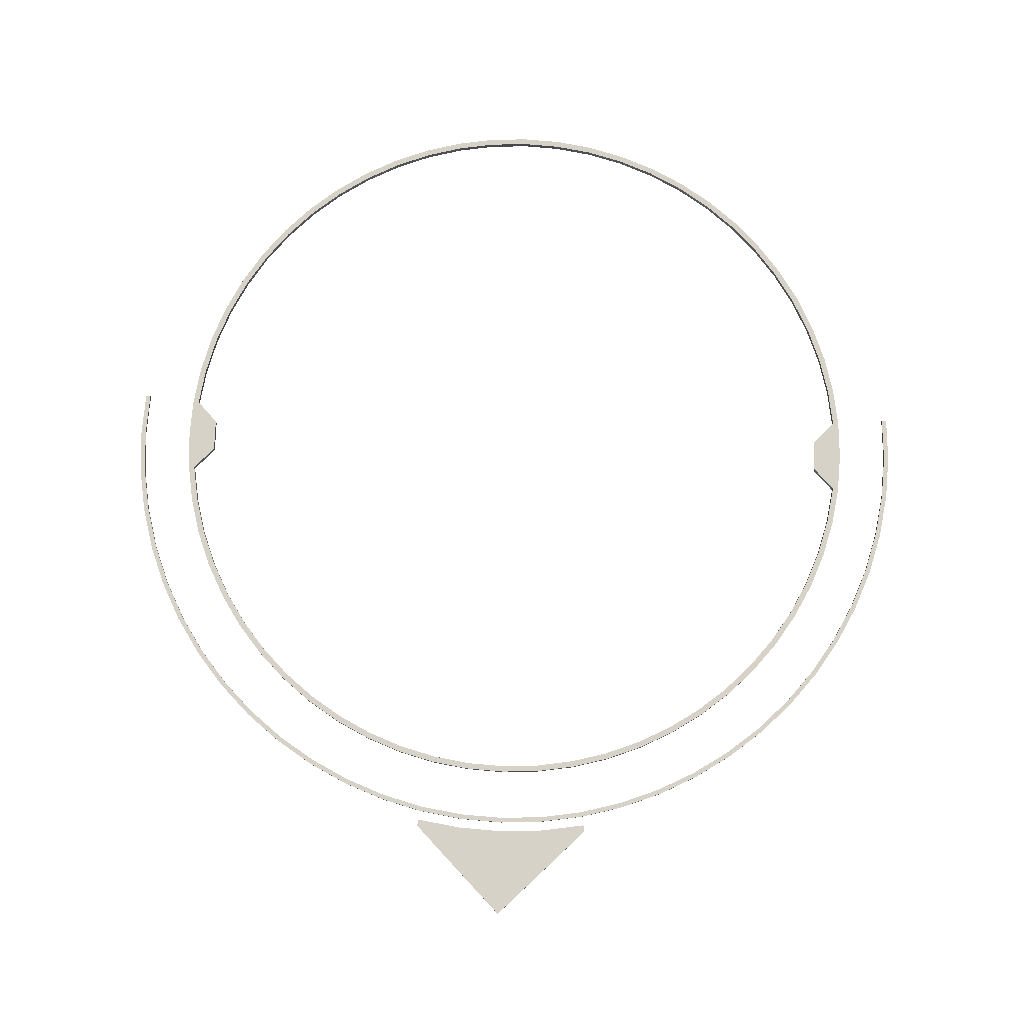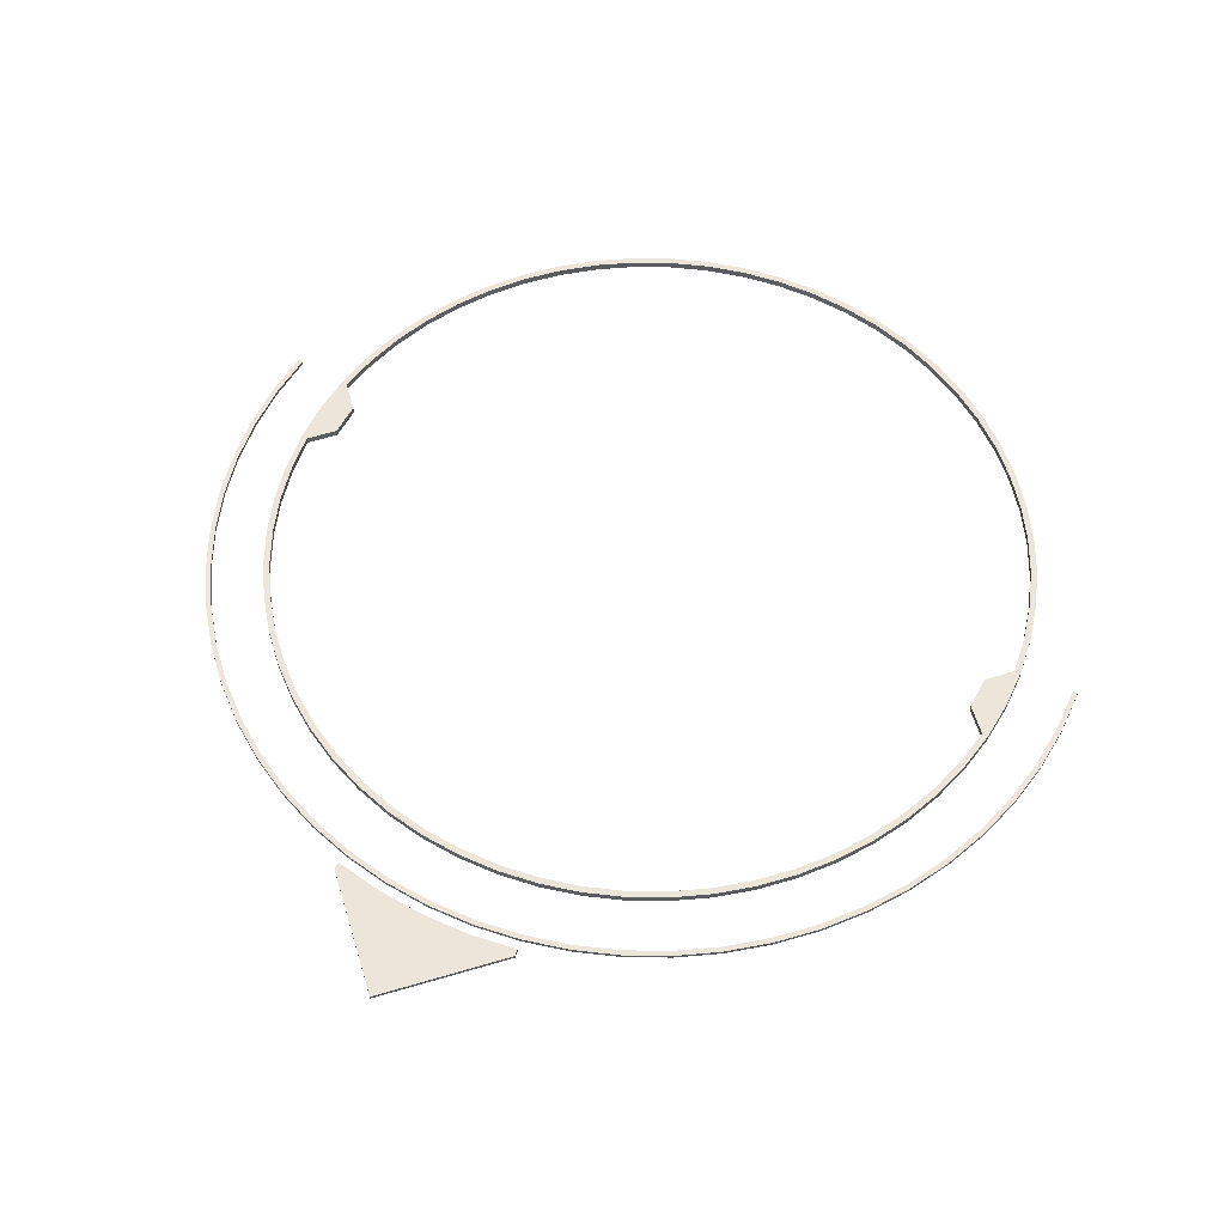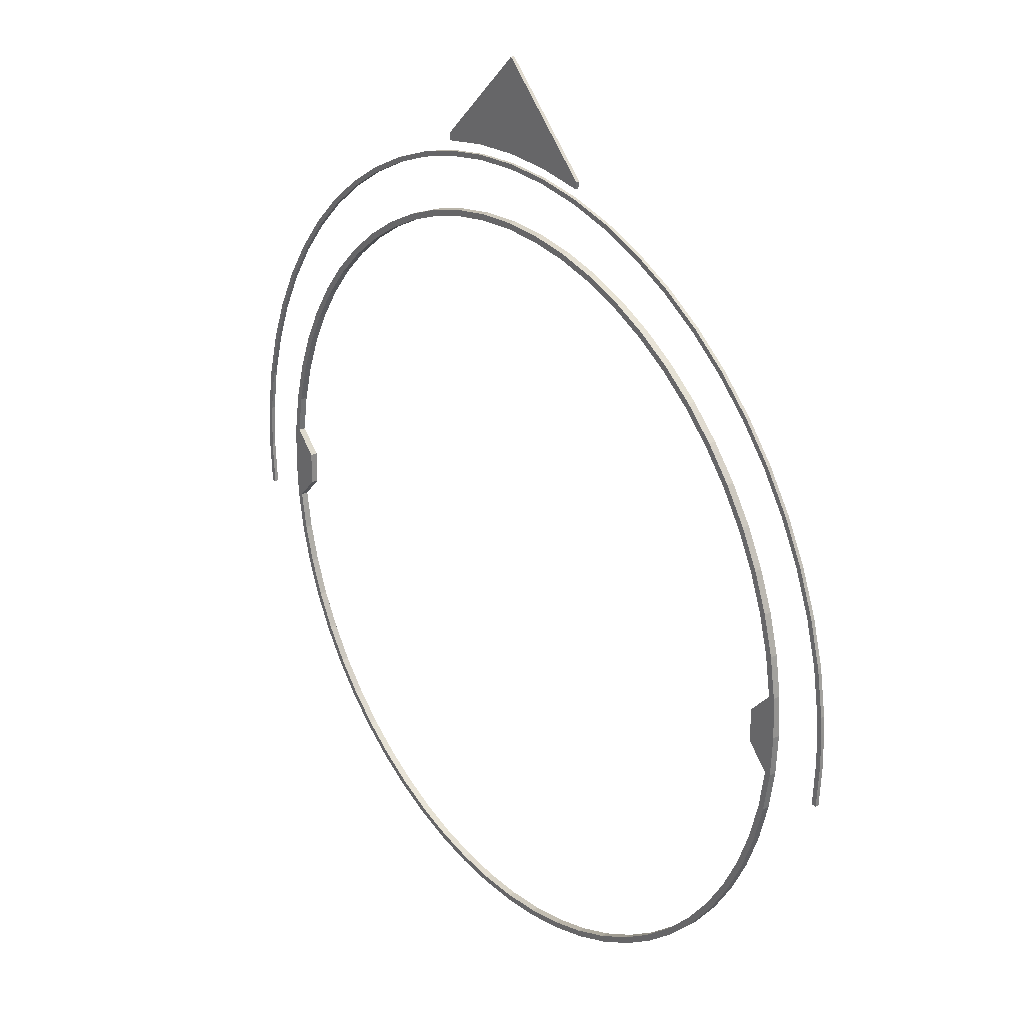
<metadata>
{"format":"obj","ext":"obj","renderer":"f3d","projection":"perspective","resolution":1024,"background":"white","views":[{"elev":77.9,"azim":2.0,"up":"+Y"},{"elev":56.8,"azim":27.8,"up":"+Y"},{"elev":25.9,"azim":-128.4,"up":"+Z"}]}
</metadata>
<code>
g default
v 5.793 -0.04295 -0.6089
v 5.698 -0.04295 -1.211
v 5.54 -0.04295 -1.8
v 5.322 -0.04295 -2.369
v 5.045 -0.04295 -2.913
v 4.713 -0.04295 -3.424
v 4.329 -0.04295 -3.898
v 3.898 -0.04295 -4.329
v 3.424 -0.04295 -4.713
v 2.913 -0.04295 -5.045
v 2.369 -0.04295 -5.322
v 1.8 -0.04295 -5.54
v 1.211 -0.04295 -5.698
v 0.6089 -0.04295 -5.793
v -0 -0.04295 -5.825
v -0.6089 -0.04295 -5.793
v -1.211 -0.04295 -5.698
v -1.8 -0.04295 -5.54
v -2.369 -0.04295 -5.322
v -2.913 -0.04295 -5.045
v -3.424 -0.04295 -4.713
v -3.898 -0.04295 -4.329
v -4.329 -0.04295 -3.898
v -4.713 -0.04295 -3.424
v -5.045 -0.04295 -2.913
v -5.322 -0.04295 -2.369
v -5.54 -0.04295 -1.8
v -5.698 -0.04295 -1.211
v -5.793 -0.04295 -0.6089
v -5.793 -0.04295 0.6089
v -5.698 -0.04295 1.211
v -5.54 -0.04295 1.8
v -5.322 -0.04295 2.369
v -5.045 -0.04295 2.913
v -4.713 -0.04295 3.424
v -4.329 -0.04295 3.898
v -3.898 -0.04295 4.329
v -3.424 -0.04295 4.713
v -2.913 -0.04295 5.045
v -2.369 -0.04295 5.322
v -1.8 -0.04295 5.54
v -1.211 -0.04295 5.698
v -0.6089 -0.04295 5.793
v 0 -0.04295 5.825
v 0.6089 -0.04295 5.793
v 1.211 -0.04295 5.698
v 1.8 -0.04295 5.54
v 2.369 -0.04295 5.322
v 2.913 -0.04295 5.045
v 3.424 -0.04295 4.713
v 3.898 -0.04295 4.329
v 4.329 -0.04295 3.898
v 4.713 -0.04295 3.424
v 5.045 -0.04295 2.913
v 5.322 -0.04295 2.369
v 5.54 -0.04295 1.8
v 5.698 -0.04295 1.211
v 5.793 -0.04295 0.6089
v 5.921 -0.04295 0
v 5.888 -0.04295 -0.6189
v 5.791 -0.04295 -1.231
v 5.631 -0.04295 -1.83
v 5.409 -0.04295 -2.408
v 5.128 -0.04295 -2.96
v 4.79 -0.04295 -3.48
v 4.4 -0.04295 -3.962
v 3.962 -0.04295 -4.4
v 3.48 -0.04295 -4.79
v 2.96 -0.04295 -5.128
v 2.408 -0.04295 -5.409
v 1.83 -0.04295 -5.631
v 1.231 -0.04295 -5.791
v 0.6189 -0.04295 -5.888
v 0 -0.04295 -5.921
v -0.6189 -0.04295 -5.888
v -1.231 -0.04295 -5.791
v -1.83 -0.04295 -5.631
v -2.408 -0.04295 -5.409
v -2.96 -0.04295 -5.128
v -3.48 -0.04295 -4.79
v -3.962 -0.04295 -4.4
v -4.4 -0.04295 -3.962
v -4.79 -0.04295 -3.48
v -5.128 -0.04295 -2.96
v -5.409 -0.04295 -2.408
v -5.631 -0.04295 -1.83
v -5.791 -0.04295 -1.231
v -5.888 -0.04295 -0.6189
v -5.921 -0.04295 0
v -5.888 -0.04295 0.6189
v -5.791 -0.04295 1.231
v -5.631 -0.04295 1.83
v -5.409 -0.04295 2.408
v -5.128 -0.04295 2.96
v -4.79 -0.04295 3.48
v -4.4 -0.04295 3.962
v -3.962 -0.04295 4.4
v -3.48 -0.04295 4.79
v -2.96 -0.04295 5.128
v -2.408 -0.04295 5.409
v -1.83 -0.04295 5.631
v -1.231 -0.04295 5.791
v -0.6189 -0.04295 5.888
v -1e-06 -0.04295 5.921
v 0.6189 -0.04295 5.888
v 1.231 -0.04295 5.791
v 1.83 -0.04295 5.631
v 2.408 -0.04295 5.409
v 2.96 -0.04295 5.128
v 3.48 -0.04295 4.79
v 3.962 -0.04295 4.4
v 4.4 -0.04295 3.962
v 4.79 -0.04295 3.48
v 5.128 -0.04295 2.96
v 5.409 -0.04295 2.408
v 5.631 -0.04295 1.83
v 5.791 -0.04295 1.231
v 5.888 -0.04295 0.6189
v 5.793 0.06509 -0.6089
v 5.921 0.06509 0
v 5.888 0.06509 -0.6189
v 5.698 0.06509 -1.211
v 5.791 0.06509 -1.231
v 5.54 0.06509 -1.8
v 5.631 0.06509 -1.83
v 5.322 0.06509 -2.369
v 5.409 0.06509 -2.408
v 5.045 0.06509 -2.913
v 5.128 0.06509 -2.96
v 4.713 0.06509 -3.424
v 4.79 0.06509 -3.48
v 4.329 0.06509 -3.898
v 4.4 0.06509 -3.962
v 3.898 0.06509 -4.329
v 3.962 0.06509 -4.4
v 3.424 0.06509 -4.713
v 3.48 0.06509 -4.79
v 2.913 0.06509 -5.045
v 2.96 0.06509 -5.128
v 2.369 0.06509 -5.322
v 2.408 0.06509 -5.409
v 1.8 0.06509 -5.54
v 1.83 0.06509 -5.631
v 1.211 0.06509 -5.698
v 1.231 0.06509 -5.791
v 0.6089 0.06509 -5.793
v 0.6189 0.06509 -5.888
v -0 0.06509 -5.825
v 0 0.06509 -5.921
v -0.6089 0.06509 -5.793
v -0.6189 0.06509 -5.888
v -1.211 0.06509 -5.698
v -1.231 0.06509 -5.791
v -1.8 0.06509 -5.54
v -1.83 0.06509 -5.631
v -2.369 0.06509 -5.322
v -2.408 0.06509 -5.409
v -2.913 0.06509 -5.045
v -2.96 0.06509 -5.128
v -3.424 0.06509 -4.713
v -3.48 0.06509 -4.79
v -3.898 0.06509 -4.329
v -3.962 0.06509 -4.4
v -4.329 0.06509 -3.898
v -4.4 0.06509 -3.962
v -4.713 0.06509 -3.424
v -4.79 0.06509 -3.48
v -5.045 0.06509 -2.913
v -5.128 0.06509 -2.96
v -5.322 0.06509 -2.369
v -5.409 0.06509 -2.408
v -5.54 0.06509 -1.8
v -5.631 0.06509 -1.83
v -5.698 0.06509 -1.211
v -5.791 0.06509 -1.231
v -5.793 0.06509 -0.6089
v -5.888 0.06509 -0.6189
v -5.921 0.06509 0
v -5.793 0.06509 0.6089
v -5.888 0.06509 0.6189
v -5.698 0.06509 1.211
v -5.791 0.06509 1.231
v -5.54 0.06509 1.8
v -5.631 0.06509 1.83
v -5.322 0.06509 2.369
v -5.409 0.06509 2.408
v -5.045 0.06509 2.913
v -5.128 0.06509 2.96
v -4.713 0.06509 3.424
v -4.79 0.06509 3.48
v -4.329 0.06509 3.898
v -4.4 0.06509 3.962
v -3.898 0.06509 4.329
v -3.962 0.06509 4.4
v -3.424 0.06509 4.713
v -3.48 0.06509 4.79
v -2.913 0.06509 5.045
v -2.96 0.06509 5.128
v -2.369 0.06509 5.322
v -2.408 0.06509 5.409
v -1.8 0.06509 5.54
v -1.83 0.06509 5.631
v -1.211 0.06509 5.698
v -1.231 0.06509 5.791
v -0.6089 0.06509 5.793
v -0.6189 0.06509 5.888
v 0 0.06509 5.825
v -1e-06 0.06509 5.921
v 0.6089 0.06509 5.793
v 0.6189 0.06509 5.888
v 1.211 0.06509 5.698
v 1.231 0.06509 5.791
v 1.8 0.06509 5.54
v 1.83 0.06509 5.631
v 2.369 0.06509 5.322
v 2.408 0.06509 5.409
v 2.913 0.06509 5.045
v 2.96 0.06509 5.128
v 3.424 0.06509 4.713
v 3.48 0.06509 4.79
v 3.898 0.06509 4.329
v 3.962 0.06509 4.4
v 4.329 0.06509 3.898
v 4.4 0.06509 3.962
v 4.713 0.06509 3.424
v 4.79 0.06509 3.48
v 5.045 0.06509 2.913
v 5.128 0.06509 2.96
v 5.322 0.06509 2.369
v 5.409 0.06509 2.408
v 5.54 0.06509 1.8
v 5.631 0.06509 1.83
v 5.698 0.06509 1.211
v 5.791 0.06509 1.231
v 5.793 0.06509 0.6089
v 5.888 0.06509 0.6189
v 5.457 -0.04295 -0.2561
v 5.567 -0.04295 0
v 5.457 -0.04295 0.2561
v 5.457 0.06509 0.2561
v 5.567 0.06509 0
v 5.457 0.06509 -0.2561
v -5.457 -0.04295 0.2561
v -5.567 -0.04295 0
v -5.457 -0.04295 -0.2561
v -5.457 0.06509 0.2561
v -5.457 0.06509 -0.2561
v -5.567 0.06509 0
g polySurface17 polySurface3
f 119 242 241 120 121
f 122 119 121 123
f 124 122 123 125
f 126 124 125 127
f 128 126 127 129
f 130 128 129 131
f 132 130 131 133
f 134 132 133 135
f 136 134 135 137
f 138 136 137 139
f 140 138 139 141
f 142 140 141 143
f 144 142 143 145
f 146 144 145 147
f 148 146 147 149
f 150 148 149 151
f 152 150 151 153
f 154 152 153 155
f 156 154 155 157
f 158 156 157 159
f 160 158 159 161
f 162 160 161 163
f 164 162 163 165
f 166 164 165 167
f 168 166 167 169
f 170 168 169 171
f 172 170 171 173
f 174 172 173 175
f 176 174 175 177
f 179 246 248 178 180
f 181 179 180 182
f 183 181 182 184
f 185 183 184 186
f 187 185 186 188
f 189 187 188 190
f 191 189 190 192
f 193 191 192 194
f 195 193 194 196
f 197 195 196 198
f 199 197 198 200
f 201 199 200 202
f 203 201 202 204
f 205 203 204 206
f 207 205 206 208
f 209 207 208 210
f 211 209 210 212
f 213 211 212 214
f 215 213 214 216
f 217 215 216 218
f 219 217 218 220
f 221 219 220 222
f 223 221 222 224
f 225 223 224 226
f 227 225 226 228
f 229 227 228 230
f 231 229 230 232
f 233 231 232 234
f 235 233 234 236
f 1 60 59 238 237
f 2 61 60 1
f 3 62 61 2
f 4 63 62 3
f 5 64 63 4
f 6 65 64 5
f 7 66 65 6
f 8 67 66 7
f 9 68 67 8
f 10 69 68 9
f 11 70 69 10
f 12 71 70 11
f 13 72 71 12
f 14 73 72 13
f 15 74 73 14
f 16 75 74 15
f 17 76 75 16
f 18 77 76 17
f 19 78 77 18
f 20 79 78 19
f 21 80 79 20
f 22 81 80 21
f 23 82 81 22
f 24 83 82 23
f 25 84 83 24
f 26 85 84 25
f 27 86 85 26
f 28 87 86 27
f 29 88 87 28
f 30 90 89 244 243
f 31 91 90 30
f 32 92 91 31
f 33 93 92 32
f 34 94 93 33
f 35 95 94 34
f 36 96 95 35
f 37 97 96 36
f 38 98 97 37
f 39 99 98 38
f 40 100 99 39
f 41 101 100 40
f 42 102 101 41
f 43 103 102 42
f 44 104 103 43
f 45 105 104 44
f 46 106 105 45
f 47 107 106 46
f 48 108 107 47
f 49 109 108 48
f 50 110 109 49
f 51 111 110 50
f 52 112 111 51
f 53 113 112 52
f 54 114 113 53
f 55 115 114 54
f 56 116 115 55
f 57 117 116 56
f 58 118 117 57
f 1 237 242 119
f 59 60 121 120
f 2 1 119 122
f 60 61 123 121
f 3 2 122 124
f 61 62 125 123
f 4 3 124 126
f 62 63 127 125
f 5 4 126 128
f 63 64 129 127
f 6 5 128 130
f 64 65 131 129
f 7 6 130 132
f 65 66 133 131
f 8 7 132 134
f 66 67 135 133
f 9 8 134 136
f 67 68 137 135
f 10 9 136 138
f 68 69 139 137
f 11 10 138 140
f 69 70 141 139
f 12 11 140 142
f 70 71 143 141
f 13 12 142 144
f 71 72 145 143
f 14 13 144 146
f 72 73 147 145
f 15 14 146 148
f 73 74 149 147
f 16 15 148 150
f 74 75 151 149
f 17 16 150 152
f 75 76 153 151
f 18 17 152 154
f 76 77 155 153
f 19 18 154 156
f 77 78 157 155
f 20 19 156 158
f 78 79 159 157
f 21 20 158 160
f 79 80 161 159
f 22 21 160 162
f 80 81 163 161
f 23 22 162 164
f 81 82 165 163
f 24 23 164 166
f 82 83 167 165
f 25 24 166 168
f 83 84 169 167
f 26 25 168 170
f 84 85 171 169
f 27 26 170 172
f 85 86 173 171
f 28 27 172 174
f 86 87 175 173
f 29 28 174 176
f 87 88 177 175
f 247 245 29 176
f 88 89 178 177
f 30 243 246 179
f 89 90 180 178
f 31 30 179 181
f 90 91 182 180
f 32 31 181 183
f 91 92 184 182
f 33 32 183 185
f 92 93 186 184
f 34 33 185 187
f 93 94 188 186
f 35 34 187 189
f 94 95 190 188
f 36 35 189 191
f 95 96 192 190
f 37 36 191 193
f 96 97 194 192
f 38 37 193 195
f 97 98 196 194
f 39 38 195 197
f 98 99 198 196
f 40 39 197 199
f 99 100 200 198
f 41 40 199 201
f 100 101 202 200
f 42 41 201 203
f 101 102 204 202
f 43 42 203 205
f 102 103 206 204
f 44 43 205 207
f 103 104 208 206
f 45 44 207 209
f 104 105 210 208
f 46 45 209 211
f 105 106 212 210
f 47 46 211 213
f 106 107 214 212
f 48 47 213 215
f 107 108 216 214
f 49 48 215 217
f 108 109 218 216
f 50 49 217 219
f 109 110 220 218
f 51 50 219 221
f 110 111 222 220
f 52 51 221 223
f 111 112 224 222
f 53 52 223 225
f 112 113 226 224
f 54 53 225 227
f 113 114 228 226
f 55 54 227 229
f 114 115 230 228
f 56 55 229 231
f 115 116 232 230
f 57 56 231 233
f 116 117 234 232
f 58 57 233 235
f 117 118 236 234
f 240 239 58 235
f 118 59 120 236
f 239 238 59 118 58
f 241 240 235 236 120
f 245 244 89 88 29
f 248 247 176 177 178
f 237 239 240 242
f 243 245 247 246
f 237 238 239
f 240 241 242
f 243 244 245
f 246 247 248
g default
v -6.398 -0.0276 2.079
v -6.145 -0.0276 2.736
v -5.826 -0.0276 3.363
v -5.442 -0.0276 3.954
v -4.999 -0.0276 4.501
v -6.471 -0.0276 2.103
v -6.216 -0.0276 2.768
v -5.893 -0.0276 3.402
v -5.505 -0.0276 3.999
v -5.056 -0.0276 4.553
v -6.398 0.0276 2.079
v -6.471 0.0276 2.103
v -6.145 0.0276 2.736
v -6.216 0.0276 2.768
v -5.826 0.0276 3.363
v -5.893 0.0276 3.402
v -5.442 0.0276 3.954
v -5.505 0.0276 3.999
v -4.999 0.0276 4.501
v -5.056 0.0276 4.553
v -6.69 -0.0276 -0.7031
v -6.727 -0.0276 0
v -6.69 -0.0276 0.7031
v -6.58 -0.0276 1.399
v -6.767 -0.0276 -0.7112
v -6.804 -0.0276 -1e-06
v -6.767 -0.0276 0.7112
v -6.655 -0.0276 1.415
v -6.69 0.0276 -0.7031
v -6.767 0.0276 -0.7112
v -6.727 0.0276 0
v -6.804 0.0276 -1e-06
v -6.69 0.0276 0.7031
v -6.767 0.0276 0.7112
v -6.58 0.0276 1.399
v -6.655 0.0276 1.415
v -4.805 0.0276 4.805
v -4.75 0.0276 4.75
v -4.805 -0.0276 4.805
v -4.75 -0.0276 4.75
v -4.553 0.0276 5.056
v -4.501 0.0276 4.999
v -4.501 -0.0276 4.999
v -4.553 -0.0276 5.056
v 2.079 -0.0276 6.398
v 2.736 -0.0276 6.145
v 3.363 -0.0276 5.826
v 3.954 -0.0276 5.442
v 4.501 -0.0276 4.999
v 2.103 -0.0276 6.471
v 2.768 -0.0276 6.216
v 3.402 -0.0276 5.893
v 3.999 -0.0276 5.505
v 4.553 -0.0276 5.056
v 2.079 0.0276 6.398
v 2.103 0.0276 6.471
v 2.736 0.0276 6.145
v 2.768 0.0276 6.216
v 3.363 0.0276 5.826
v 3.402 0.0276 5.893
v 3.954 0.0276 5.442
v 3.999 0.0276 5.505
v 4.501 0.0276 4.999
v 4.553 0.0276 5.056
v -1.447 -0.0276 6.807
v -1.447 0.0276 6.807
v -0.7274 -0.0276 6.921
v -0.7274 0.0276 6.921
v -1e-06 -0.0276 6.959
v -1e-06 0.0276 6.959
v 0.7274 -0.0276 6.921
v 0.7274 0.0276 6.921
v 1.447 -0.0276 6.807
v 1.447 0.0276 6.807
v -1.465 -0.0276 6.914
v -1.465 0.0276 6.914
v -0.7368 -0.0276 7.646
v -0.7368 0.0276 7.646
v -1e-06 -0.0276 8.384
v -1e-06 0.0276 8.384
v 0.7368 -0.0276 7.646
v 0.7368 0.0276 7.646
v 1.465 -0.0276 6.914
v 1.465 0.0276 6.914
v -1.399 -0.0276 6.58
v -0.7031 -0.0276 6.69
v 0 -0.0276 6.727
v 0.7031 -0.0276 6.69
v 1.399 -0.0276 6.58
v -1.415 -0.0276 6.655
v -0.7112 -0.0276 6.767
v -1e-06 -0.0276 6.804
v 0.7112 -0.0276 6.767
v 1.415 -0.0276 6.655
v -1.399 0.0276 6.58
v -1.415 0.0276 6.655
v -0.7031 0.0276 6.69
v -0.7112 0.0276 6.767
v 0 0.0276 6.727
v -1e-06 0.0276 6.804
v 0.7031 0.0276 6.69
v 0.7112 0.0276 6.767
v 1.399 0.0276 6.58
v 1.415 0.0276 6.655
v -2.079 0.0276 6.398
v -2.103 0.0276 6.471
v -2.103 -0.0276 6.471
v -2.079 -0.0276 6.398
v -3.954 -0.0276 5.442
v -3.363 -0.0276 5.826
v -2.736 -0.0276 6.145
v -3.999 -0.0276 5.505
v -3.402 -0.0276 5.893
v -2.768 -0.0276 6.216
v -3.954 0.0276 5.442
v -3.999 0.0276 5.505
v -3.363 0.0276 5.826
v -3.402 0.0276 5.893
v -2.736 0.0276 6.145
v -2.768 0.0276 6.216
v 4.805 0.0276 4.805
v 4.75 0.0276 4.75
v 4.805 -0.0276 4.805
v 4.75 -0.0276 4.75
v 5.056 0.0276 4.553
v 4.999 0.0276 4.501
v 4.999 -0.0276 4.501
v 5.056 -0.0276 4.553
v 6.58 -0.0276 1.399
v 6.69 -0.0276 0.7031
v 6.727 -0.0276 -0
v 6.69 -0.0276 -0.7031
v 6.655 -0.0276 1.415
v 6.767 -0.0276 0.7112
v 6.804 -0.0276 1e-06
v 6.767 -0.0276 -0.7112
v 6.58 0.0276 1.399
v 6.655 0.0276 1.415
v 6.69 0.0276 0.7031
v 6.767 0.0276 0.7112
v 6.727 0.0276 -0
v 6.804 0.0276 1e-06
v 6.69 0.0276 -0.7031
v 6.767 0.0276 -0.7112
v 6.398 0.0276 2.079
v 6.471 0.0276 2.103
v 6.471 -0.0276 2.103
v 6.398 -0.0276 2.079
v 5.442 -0.0276 3.954
v 5.826 -0.0276 3.363
v 6.145 -0.0276 2.736
v 5.505 -0.0276 3.999
v 5.893 -0.0276 3.402
v 6.216 -0.0276 2.768
v 5.442 0.0276 3.954
v 5.505 0.0276 3.999
v 5.826 0.0276 3.363
v 5.893 0.0276 3.402
v 6.145 0.0276 2.736
v 6.216 0.0276 2.768
g polySurface44
f 261 259 260 262
f 263 261 262 264
f 265 263 264 266
f 267 265 266 268
f 250 255 254 249
f 251 256 255 250
f 252 257 256 251
f 253 258 257 252
f 250 249 259 261
f 254 255 262 260
f 251 250 261 263
f 255 256 264 262
f 252 251 263 265
f 256 257 266 264
f 253 252 265 267
f 257 258 268 266
f 279 277 278 280
f 281 279 280 282
f 283 281 282 284
f 259 283 284 260
f 270 274 273 269
f 271 275 274 270
f 272 276 275 271
f 249 254 276 272
f 270 269 277 279
f 271 270 279 281
f 272 271 281 283
f 249 272 283 259
f 276 254 260 284
f 273 274 280 278
f 274 275 282 280
f 276 284 282 275
f 285 286 267 268
f 258 287 285 268
f 288 287 258 253
f 286 288 253 267
f 290 286 285 289
f 291 292 287 288
f 291 288 286 290
f 285 287 292 289
f 305 303 304 306
f 307 305 306 308
f 309 307 308 310
f 311 309 310 312
f 294 299 298 293
f 295 300 299 294
f 296 301 300 295
f 297 302 301 296
f 294 293 303 305
f 298 299 306 304
f 295 294 305 307
f 299 300 308 306
f 296 295 307 309
f 300 301 310 308
f 297 296 309 311
f 301 302 312 310
f 323 325 326 324
f 325 327 328 326
f 327 329 330 328
f 329 331 332 330
f 313 315 325 323
f 316 314 324 326
f 315 317 327 325
f 318 316 326 328
f 317 319 329 327
f 320 318 328 330
f 319 321 331 329
f 322 320 330 332
f 343 353 354 344
f 345 343 344 346
f 347 345 346 348
f 349 347 348 350
f 351 349 350 352
f 303 351 352 304
f 333 338 355 356
f 334 339 338 333
f 335 340 339 334
f 336 341 340 335
f 337 342 341 336
f 293 298 342 337
f 333 356 353 343
f 334 333 343 345
f 335 334 345 347
f 336 335 347 349
f 337 336 349 351
f 293 337 351 303
f 342 298 304 352
f 355 338 344 354
f 339 340 348 346
f 340 341 350 348
f 339 346 344 338
f 342 352 350 341
f 321 319 320 322
f 319 317 318 320
f 317 315 316 318
f 315 313 314 316
f 363 290 289 364
f 365 363 364 366
f 367 365 366 368
f 353 367 368 354
f 357 360 292 291
f 358 361 360 357
f 359 362 361 358
f 356 355 362 359
f 357 291 290 363
f 292 360 364 289
f 358 357 363 365
f 360 361 366 364
f 359 358 365 367
f 361 362 368 366
f 356 359 367 353
f 362 355 354 368
f 369 370 311 312
f 302 371 369 312
f 372 371 302 297
f 370 372 297 311
f 331 321 322 332
f 323 324 314 313
f 374 370 369 373
f 375 376 371 372
f 375 372 370 374
f 369 371 376 373
f 385 393 394 386
f 387 385 386 388
f 389 387 388 390
f 391 389 390 392
f 377 381 395 396
f 378 382 381 377
f 379 383 382 378
f 380 384 383 379
f 377 396 393 385
f 378 377 385 387
f 379 378 387 389
f 380 379 389 391
f 395 381 386 394
f 382 383 390 388
f 383 384 392 390
f 382 388 386 381
f 403 374 373 404
f 405 403 404 406
f 407 405 406 408
f 393 407 408 394
f 397 400 376 375
f 398 401 400 397
f 399 402 401 398
f 396 395 402 399
f 397 375 374 403
f 376 400 404 373
f 398 397 403 405
f 400 401 406 404
f 399 398 405 407
f 401 402 408 406
f 396 399 407 393
f 402 395 394 408

</code>
